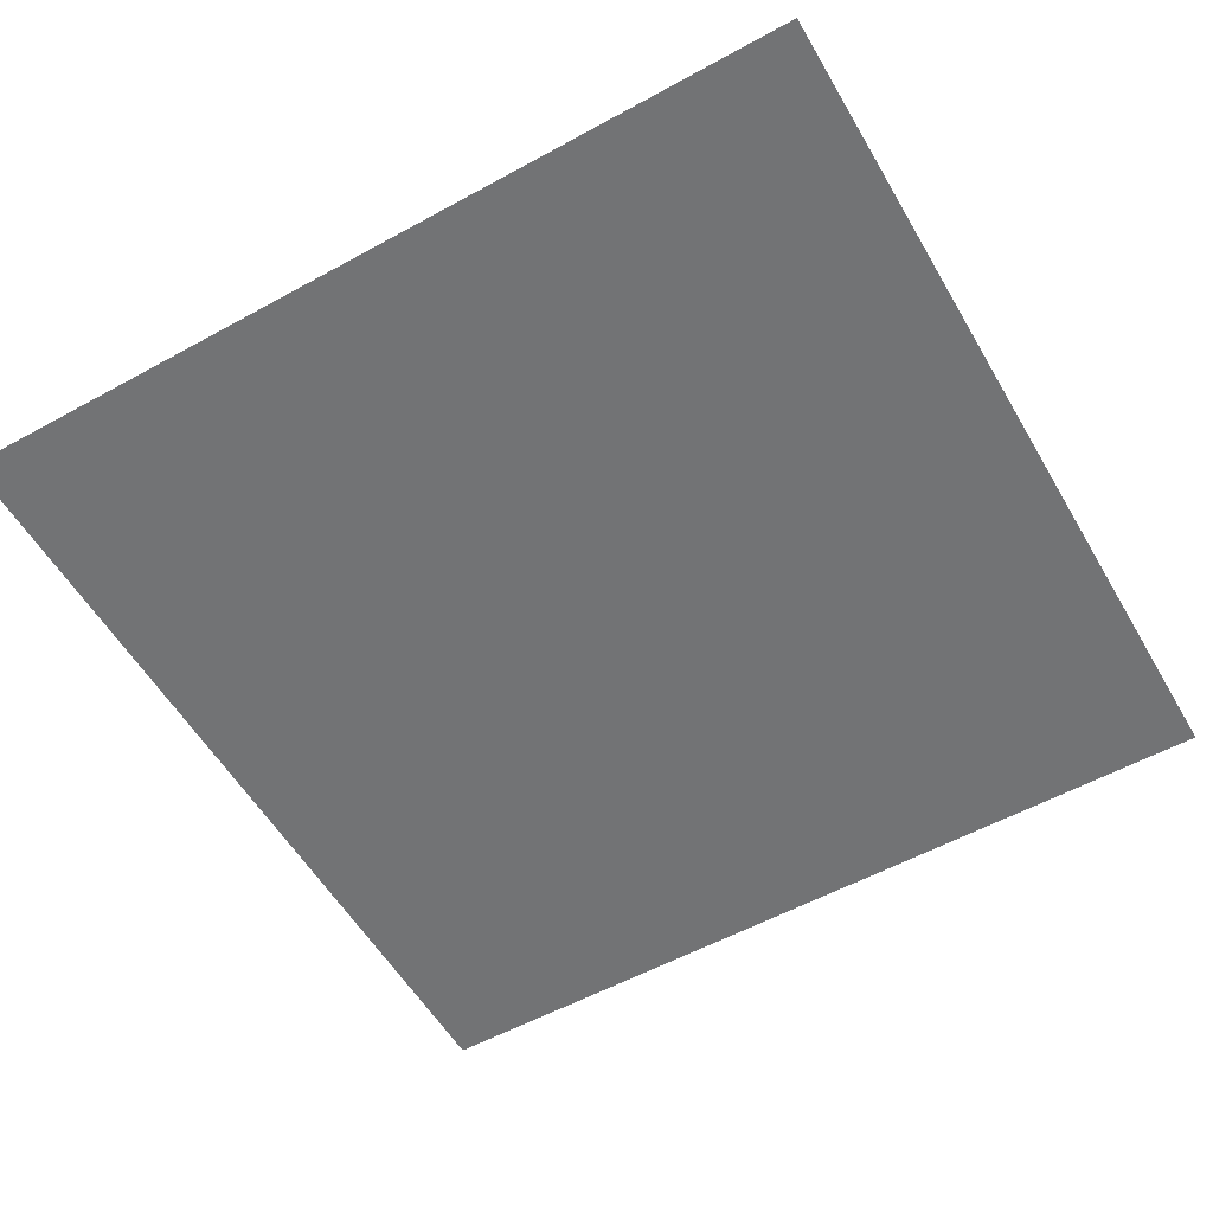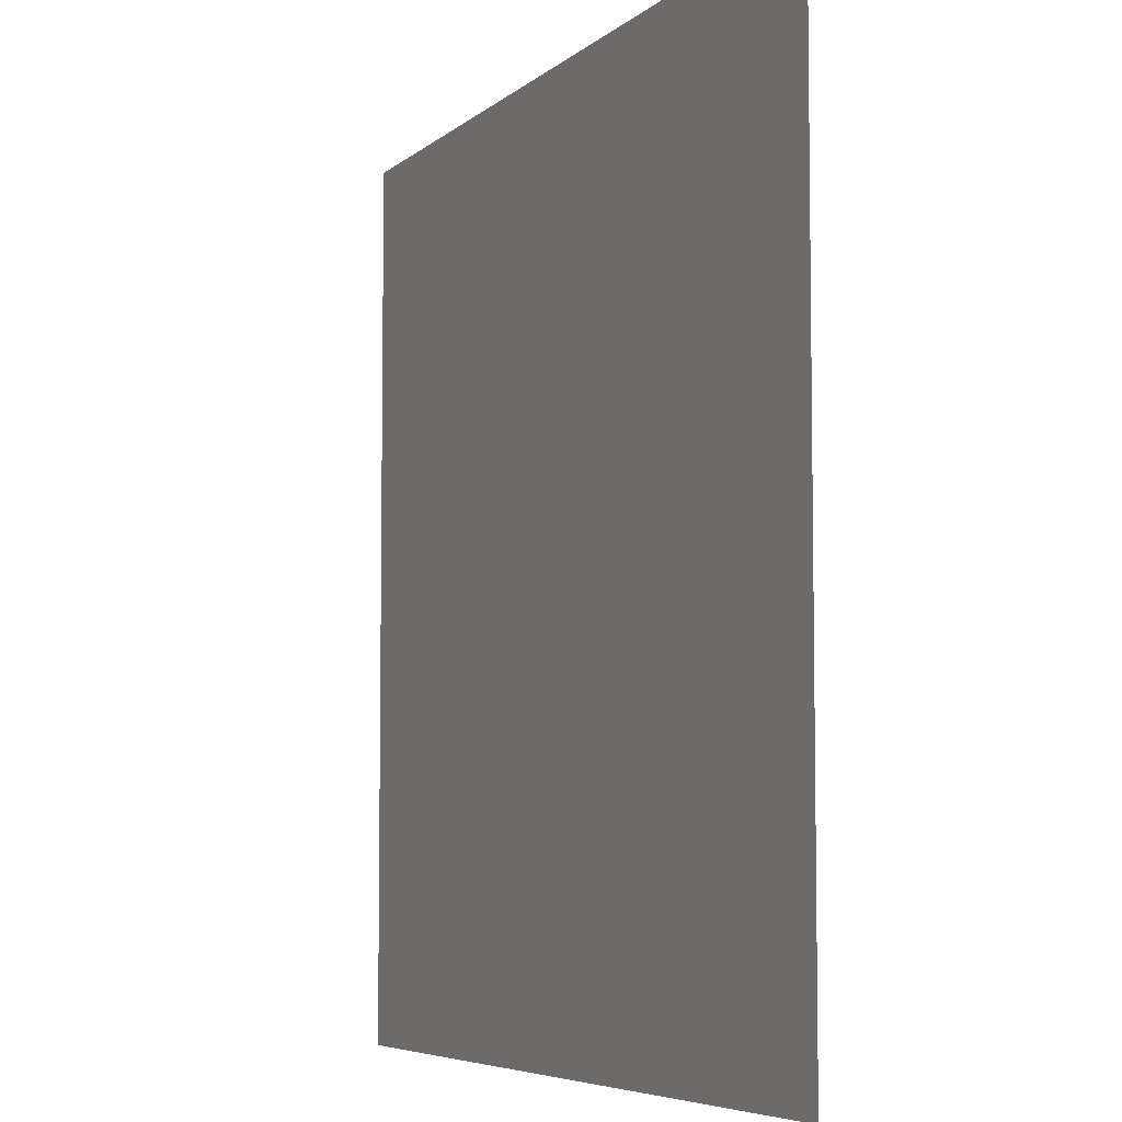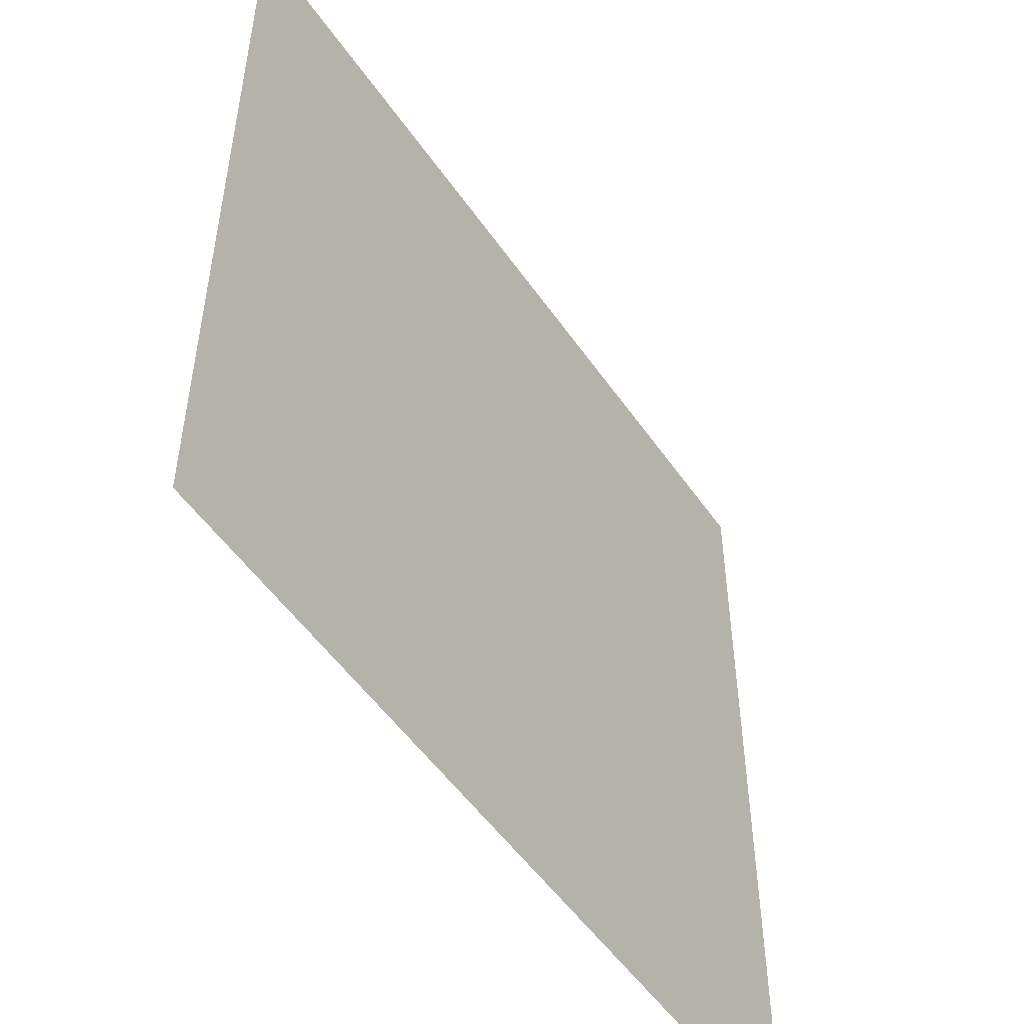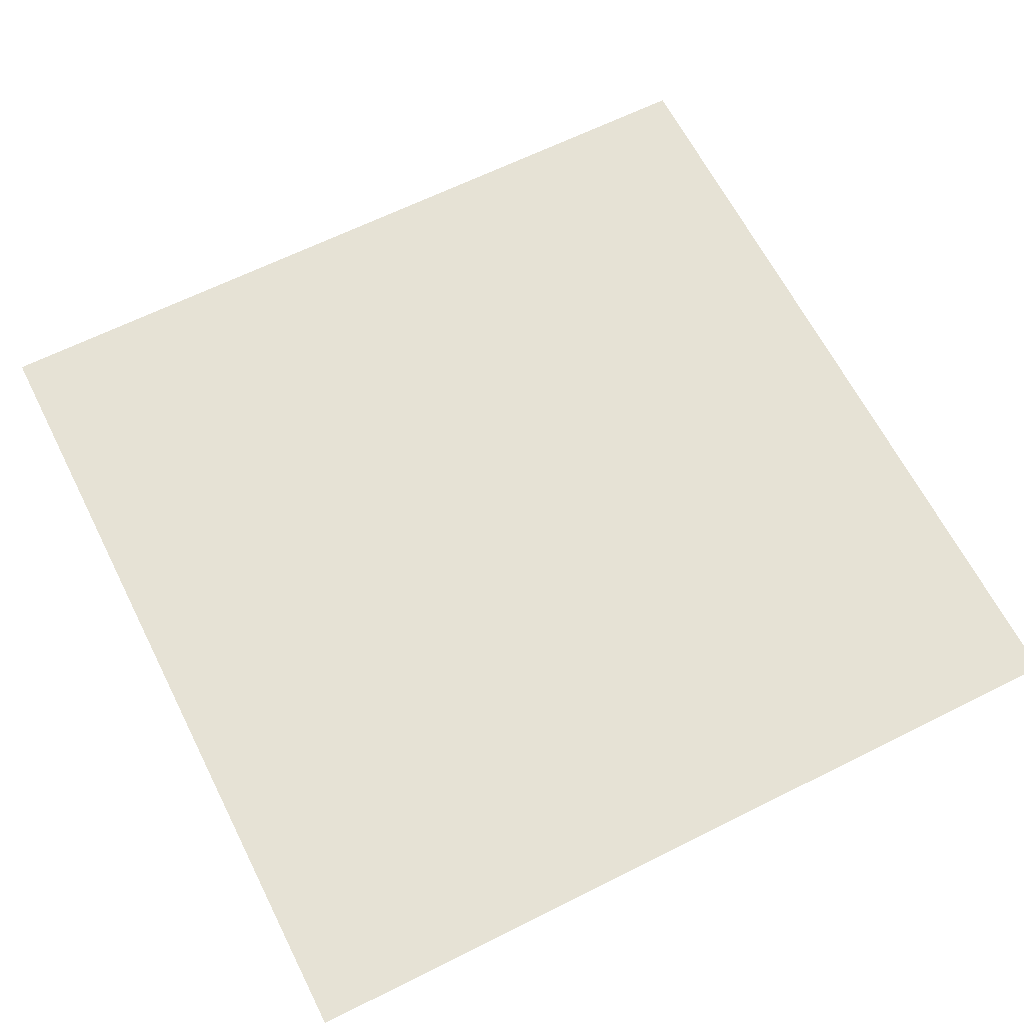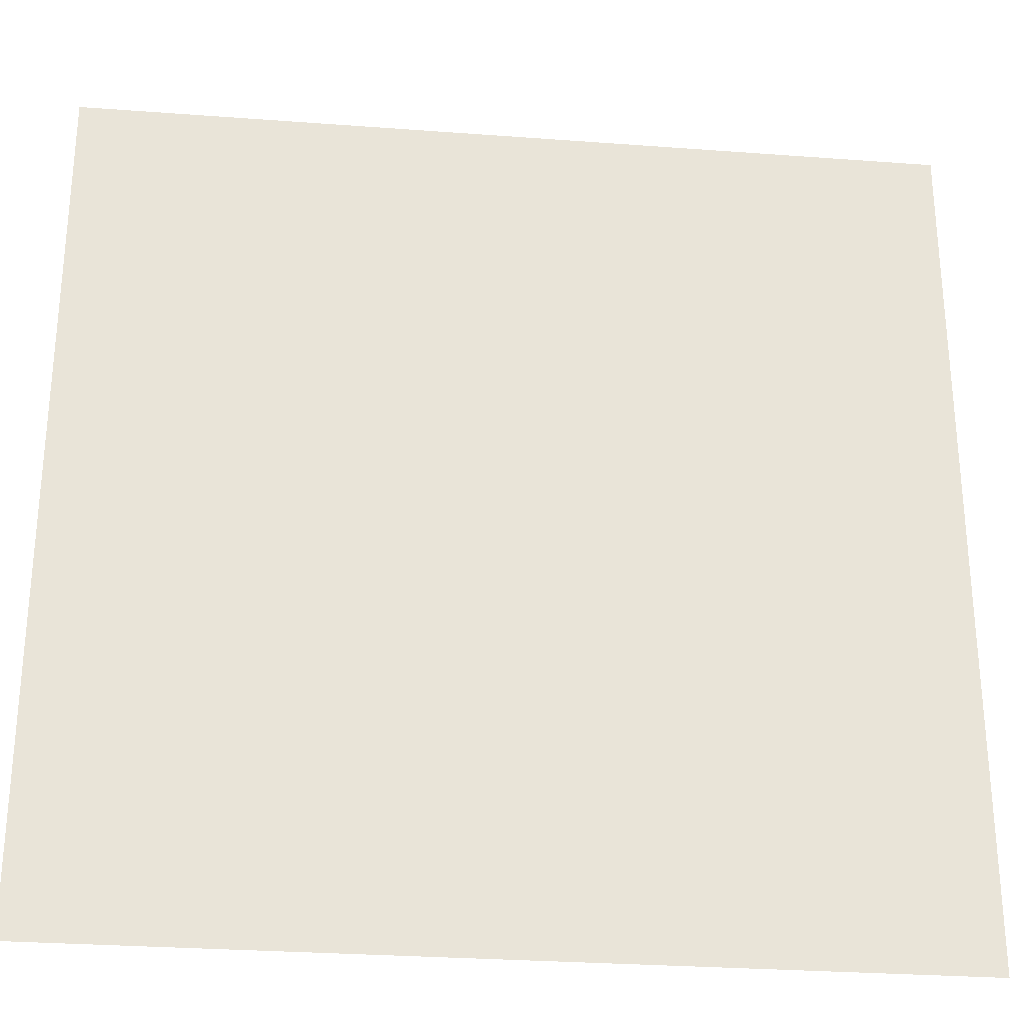
<metadata>
{"format":"obj","ext":"obj","renderer":"f3d","projection":"perspective","resolution":1024,"background":"white","views":[{"elev":-55.9,"azim":-150.0,"up":"+Y"},{"elev":-5.9,"azim":65.7,"up":"+Z"},{"elev":-52.0,"azim":123.7,"up":"+Z"},{"elev":64.0,"azim":-116.8,"up":"+Y"},{"elev":-28.7,"azim":-6.4,"up":"+Z"}]}
</metadata>
<code>
o plane
v -0.25 -0 0.25
v 0.25 -0 0.25
v -0.25 0 -0.25
v 0.25 0 -0.25
f 1 2 4 3

</code>
